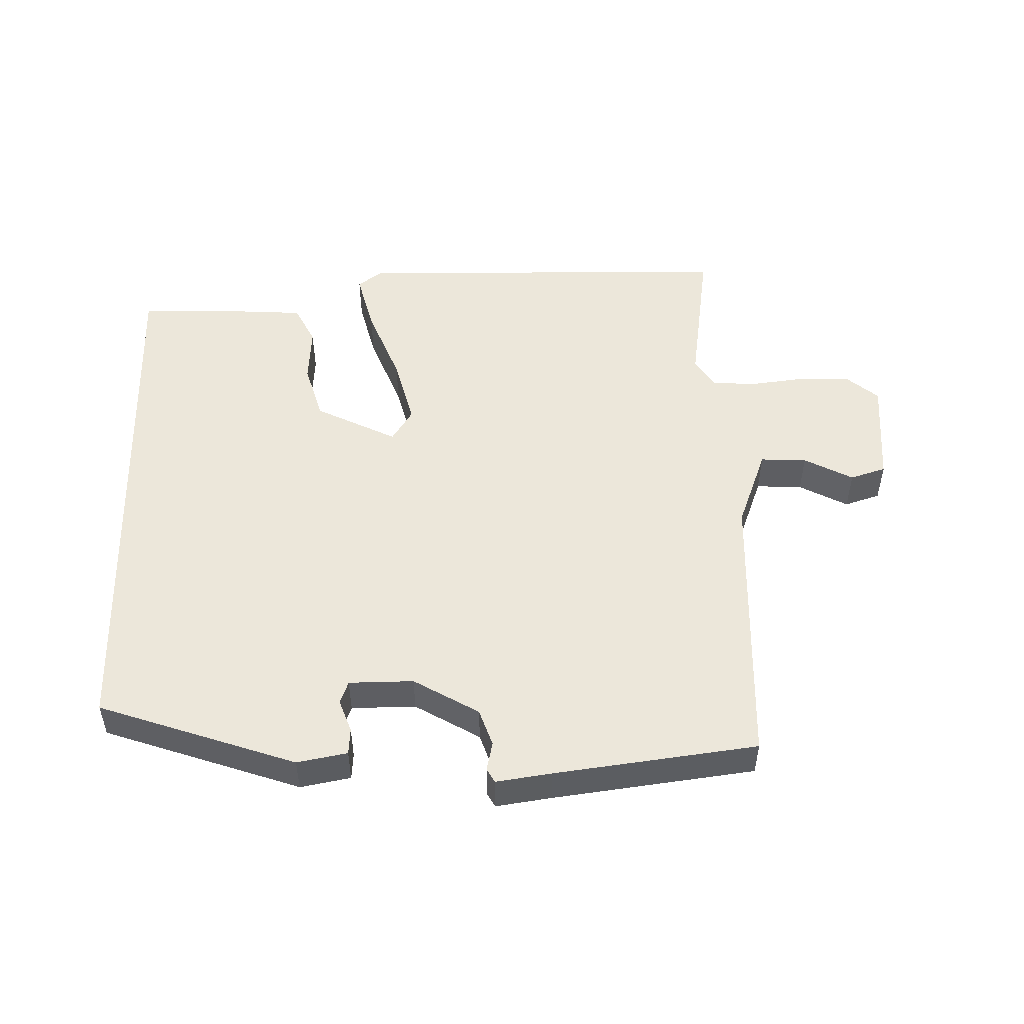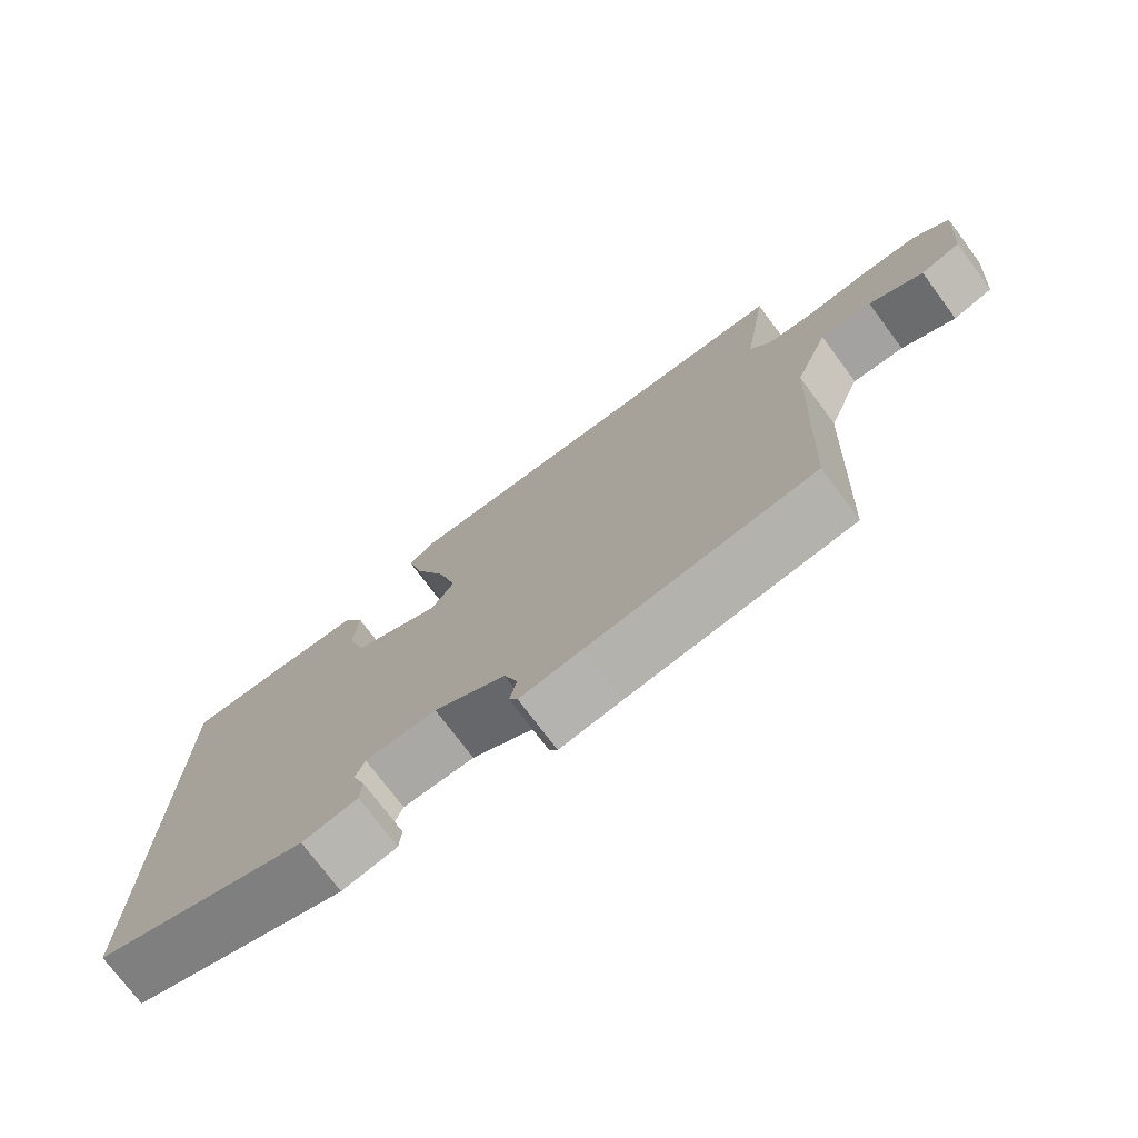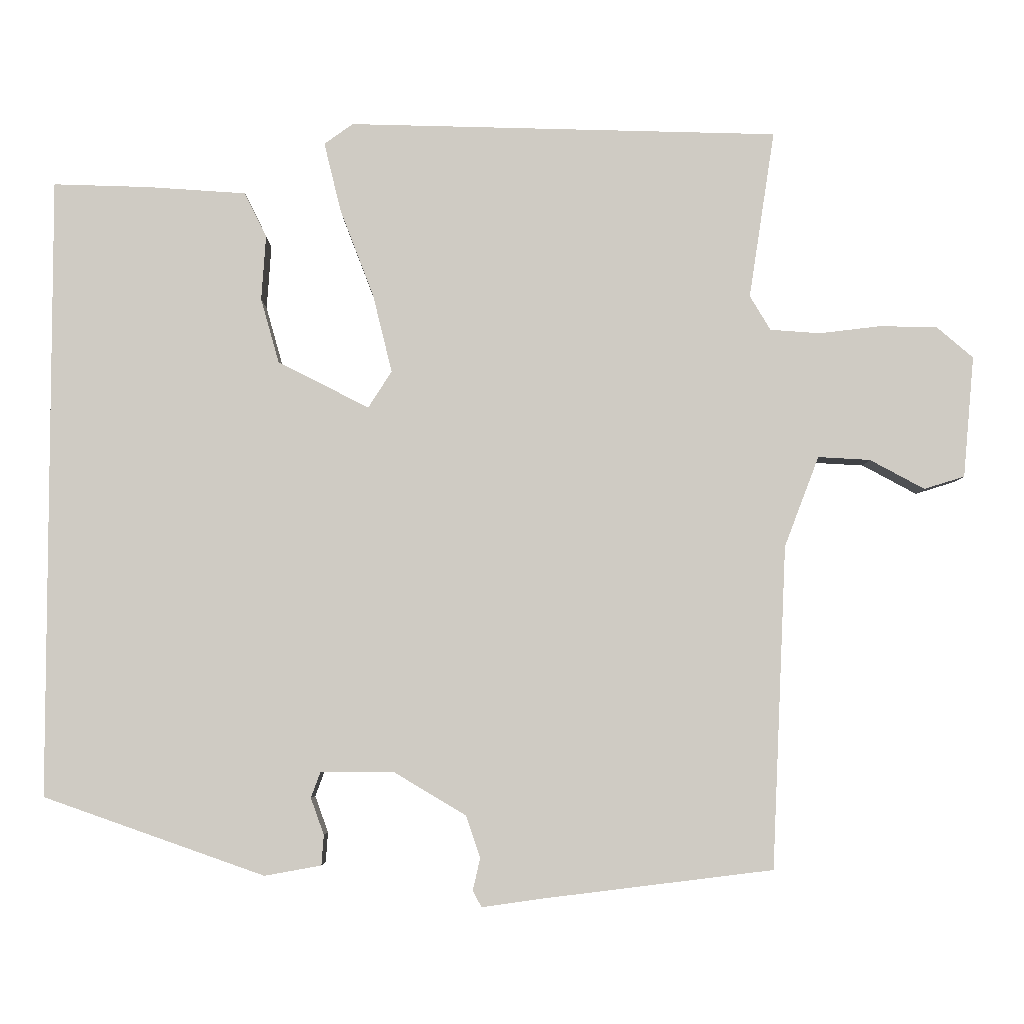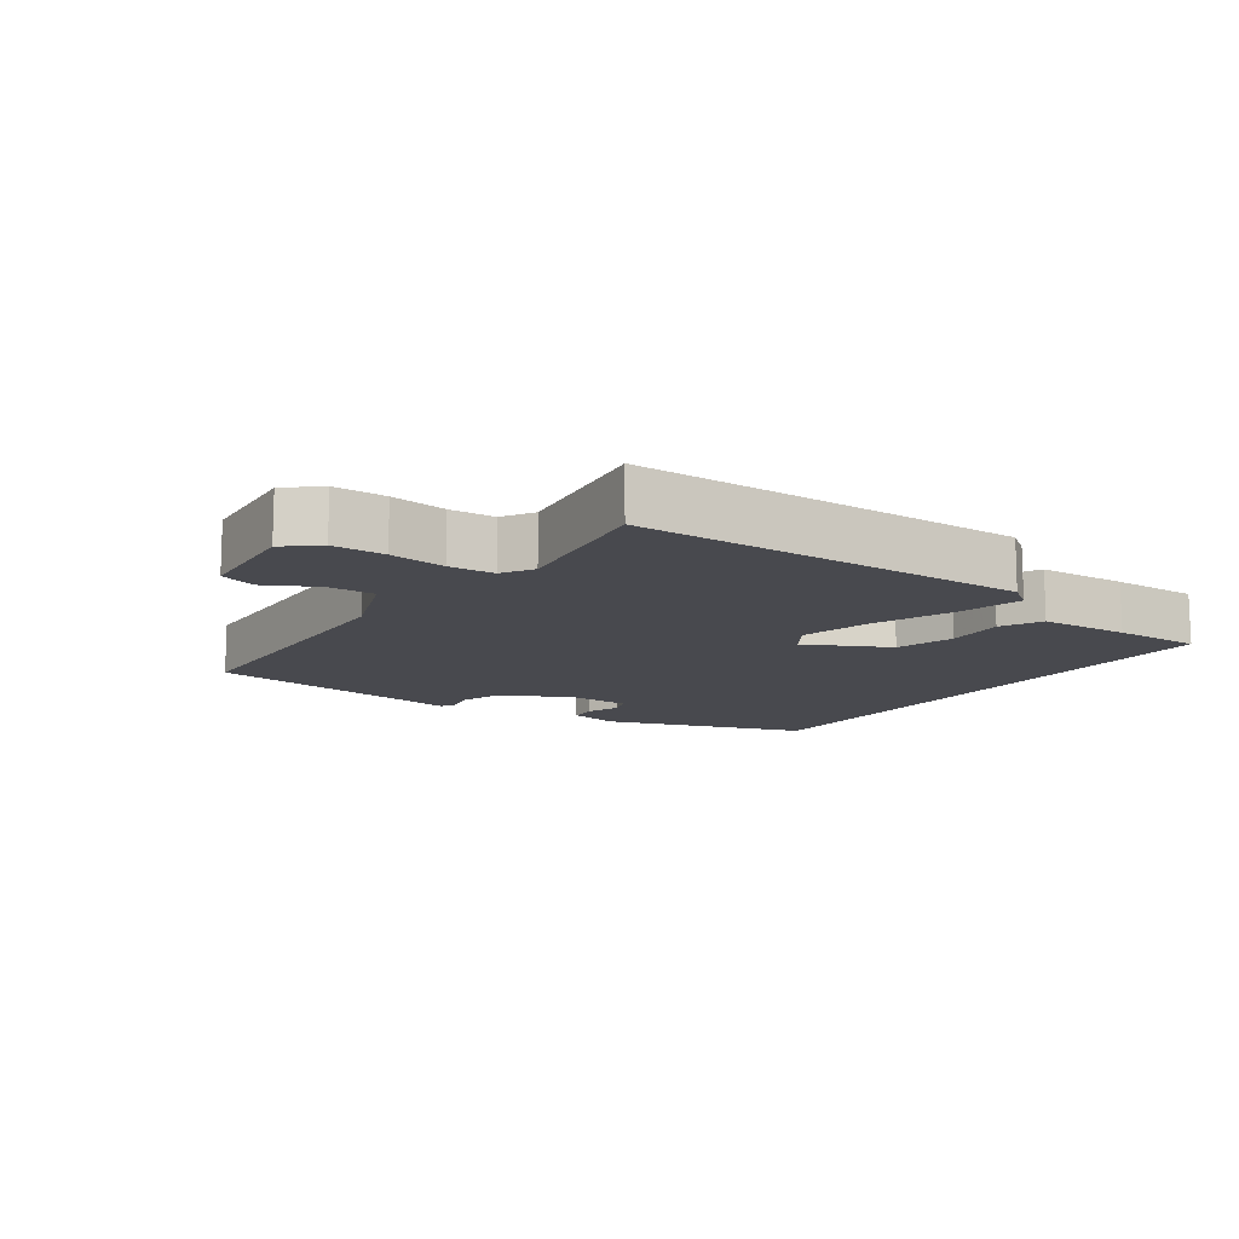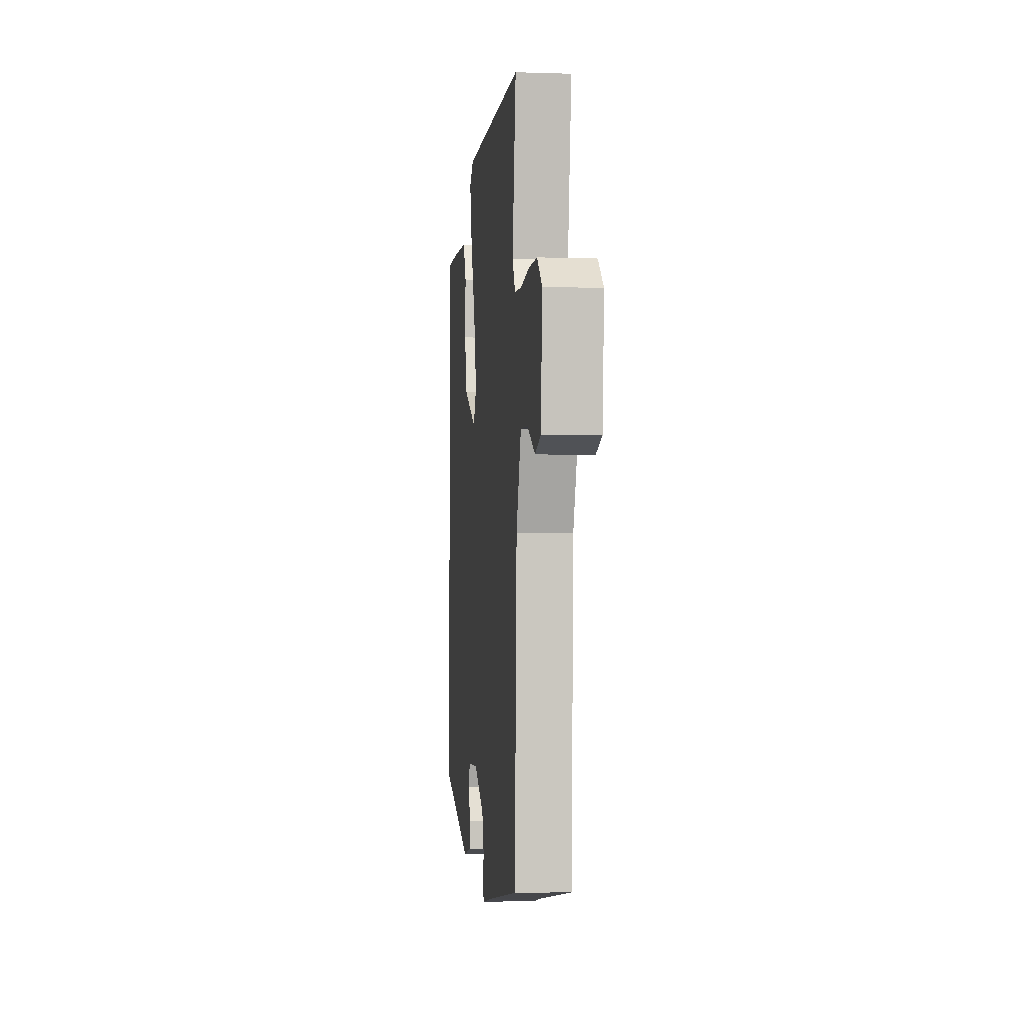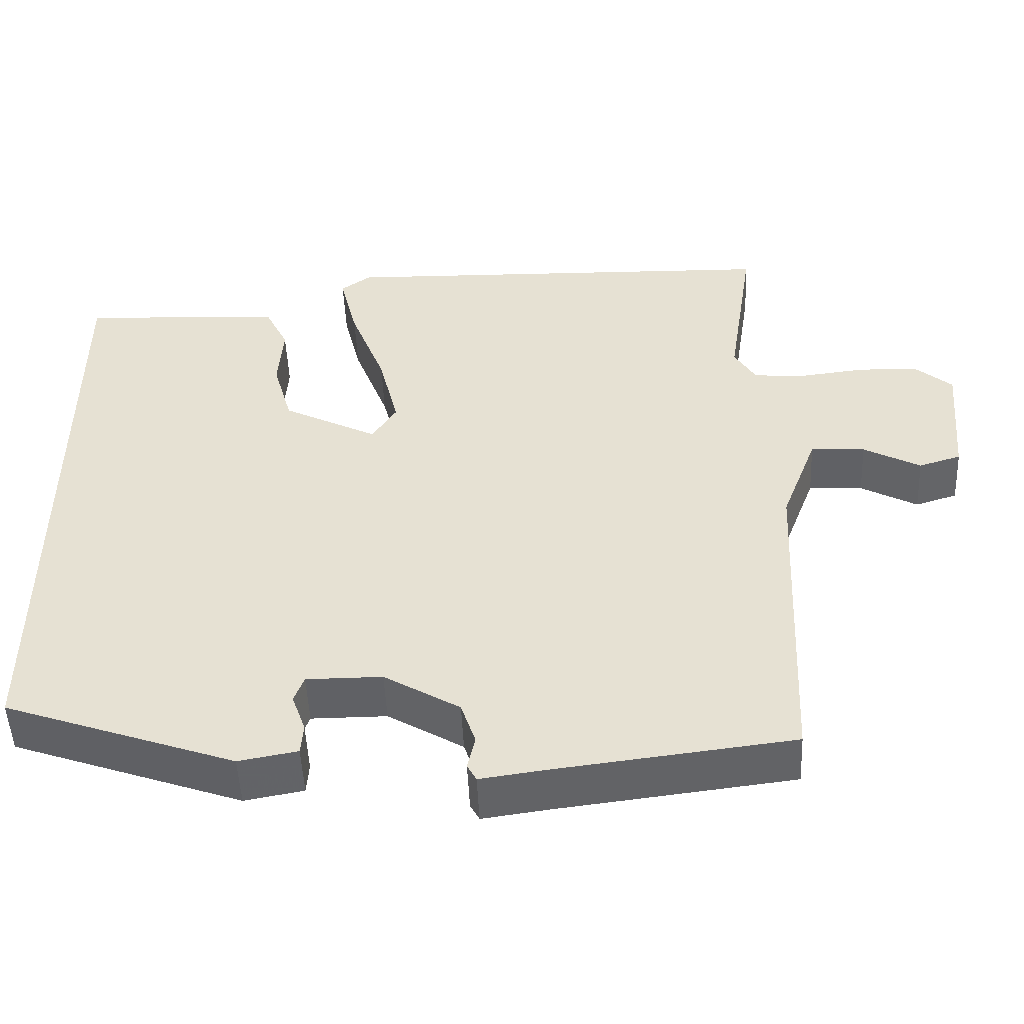
<metadata>
{"format":"obj","ext":"obj","renderer":"f3d","projection":"perspective","resolution":1024,"background":"white","views":[{"elev":50.8,"azim":178.3,"up":"+Y"},{"elev":-75.0,"azim":-143.2,"up":"+Z"},{"elev":-5.1,"azim":-179.8,"up":"+Z"},{"elev":-12.6,"azim":-35.3,"up":"+Y"},{"elev":-3.8,"azim":-96.2,"up":"+Z"},{"elev":-50.1,"azim":-177.5,"up":"+Z"}]}
</metadata>
<code>
v -0.5 0.07 0.534
v 0.086 0.07 0.549
v 0.125 0.07 0.521
v 0.102 0.07 0.427
v 0.056 0.07 0.307
v 0.03 0.07 0.201
v 0.062 0.07 0.151
v 0.186 0.07 0.214
v 0.211 0.07 0.302
v 0.205 0.07 0.39
v 0.235 0.07 0.451
v 0.369 0.07 0.46
v 0.5 0.07 0.464
v 0.5 0.07 -0.382
v 0.199 0.07 -0.488
v 0.122 0.07 -0.474
v 0.119 0.07 -0.433
v 0.137 0.07 -0.383
v 0.124 0.07 -0.348
v 0.025 0.07 -0.348
v -0.074 0.07 -0.407
v -0.093 0.07 -0.464
v -0.083 0.07 -0.508
v -0.095 0.07 -0.53
v -0.18 0.07 -0.518
v -0.49 0.07 -0.48
v -0.51 0.07 -0.041
v -0.557 0.07 0.082
v -0.628 0.07 0.078
v -0.702 0.07 0.038
v -0.757 0.07 0.055
v -0.772 0.07 0.22
v -0.723 0.07 0.262
v -0.645 0.07 0.264
v -0.561 0.07 0.254
v -0.493 0.07 0.259
v -0.465 0.07 0.306
v -0.5 0 0.534
v 0.086 0 0.549
v 0.125 0 0.521
v 0.102 0 0.427
v 0.056 0 0.307
v 0.03 0 0.201
v 0.062 0 0.151
v 0.186 0 0.214
v 0.211 0 0.302
v 0.205 0 0.39
v 0.235 0 0.451
v 0.369 0 0.46
v 0.5 0 0.464
v 0.5 0 -0.382
v 0.199 0 -0.488
v 0.122 0 -0.474
v 0.119 0 -0.433
v 0.137 0 -0.383
v 0.124 0 -0.348
v 0.025 0 -0.348
v -0.074 0 -0.407
v -0.093 0 -0.464
v -0.083 0 -0.508
v -0.095 0 -0.53
v -0.18 0 -0.518
v -0.49 0 -0.48
v -0.51 0 -0.041
v -0.557 0 0.082
v -0.628 0 0.078
v -0.702 0 0.038
v -0.757 0 0.055
v -0.772 0 0.22
v -0.723 0 0.262
v -0.645 0 0.264
v -0.561 0 0.254
v -0.493 0 0.259
v -0.465 0 0.306
f 33 34 35
f 32 33 35
f 31 32 35
f 30 31 35
f 29 30 35
f 28 29 35 36
f 27 28 36 37
f 25 26 27 37
f 25 37 1
f 24 25 1
f 23 24 1
f 22 23 1
f 16 17 18
f 15 16 18
f 14 15 18
f 13 14 18
f 13 18 19
f 11 12 13
f 10 11 13
f 9 10 13
f 8 9 13 19
f 7 8 19 20
f 3 4 5
f 2 3 5
f 1 2 5
f 1 5 6
f 1 6 7
f 22 1 7
f 21 22 7
f 7 20 21
f 72 71 70
f 72 70 69
f 72 69 68
f 72 68 67
f 72 67 66
f 73 72 66 65
f 74 73 65 64
f 74 64 63 62
f 38 74 62
f 38 62 61
f 38 61 60
f 38 60 59
f 55 54 53
f 55 53 52
f 55 52 51
f 55 51 50
f 56 55 50
f 50 49 48
f 50 48 47
f 50 47 46
f 56 50 46 45
f 57 56 45 44
f 42 41 40
f 42 40 39
f 42 39 38
f 43 42 38
f 44 43 38
f 44 38 59
f 44 59 58
f 58 57 44
f 1 38 39 2
f 2 39 40 3
f 3 40 41 4
f 4 41 42 5
f 5 42 43 6
f 6 43 44 7
f 7 44 45 8
f 8 45 46 9
f 9 46 47 10
f 10 47 48 11
f 11 48 49 12
f 12 49 50 13
f 13 50 51 14
f 14 51 52 15
f 15 52 53 16
f 16 53 54 17
f 17 54 55 18
f 18 55 56 19
f 19 56 57 20
f 20 57 58 21
f 21 58 59 22
f 22 59 60 23
f 23 60 61 24
f 24 61 62 25
f 25 62 63 26
f 26 63 64 27
f 27 64 65 28
f 28 65 66 29
f 29 66 67 30
f 30 67 68 31
f 31 68 69 32
f 32 69 70 33
f 33 70 71 34
f 34 71 72 35
f 35 72 73 36
f 36 73 74 37
f 37 74 38 1

</code>
